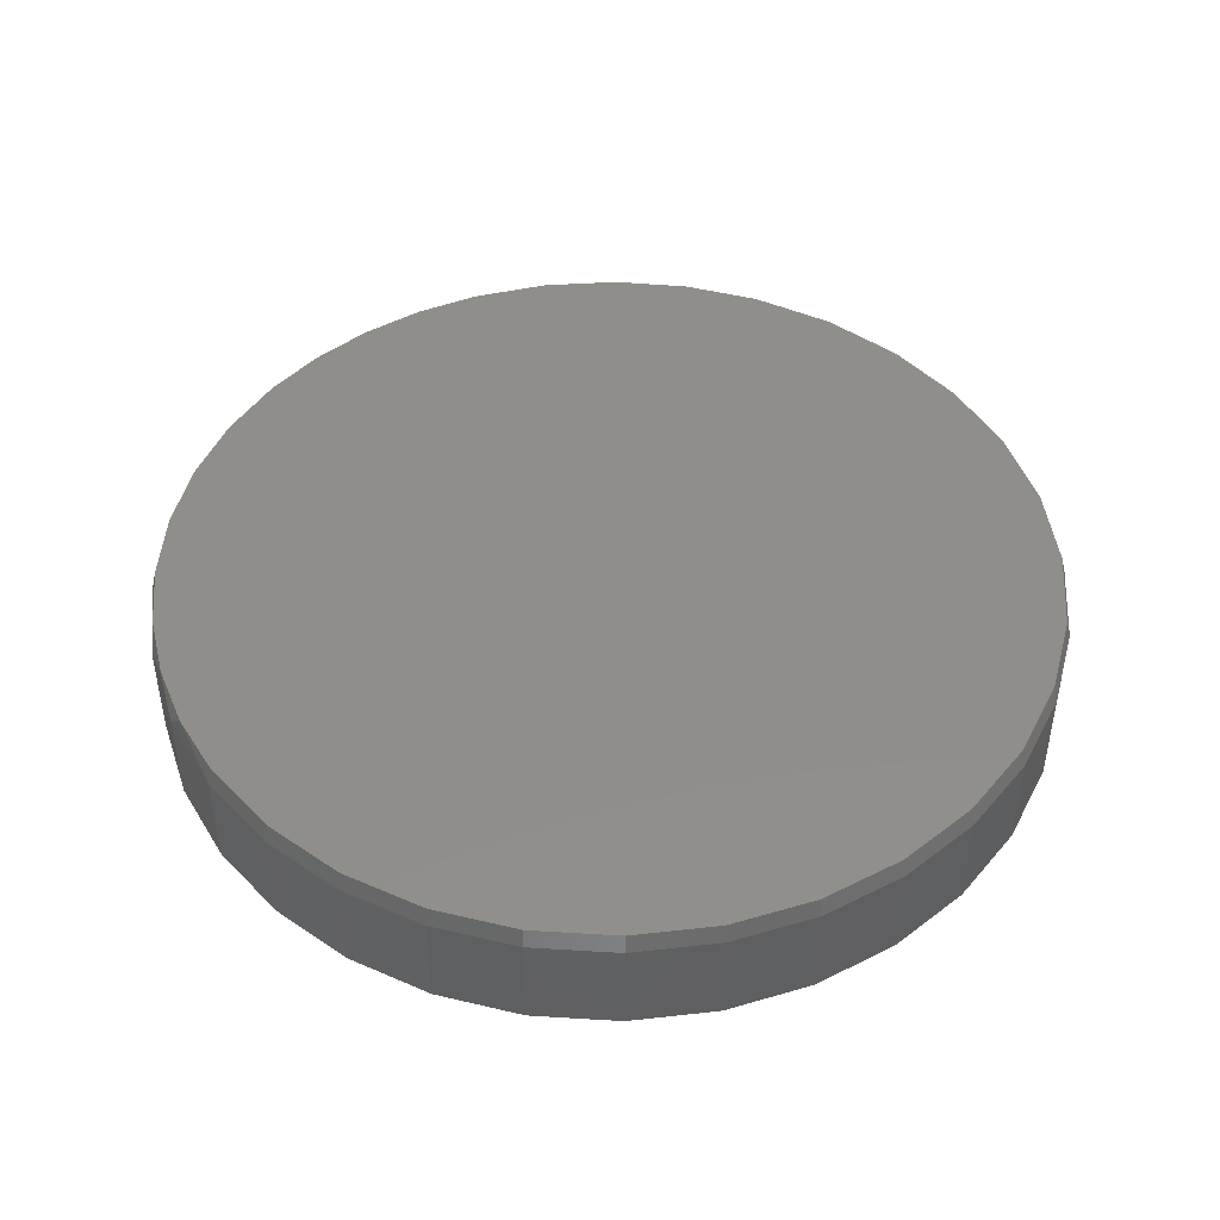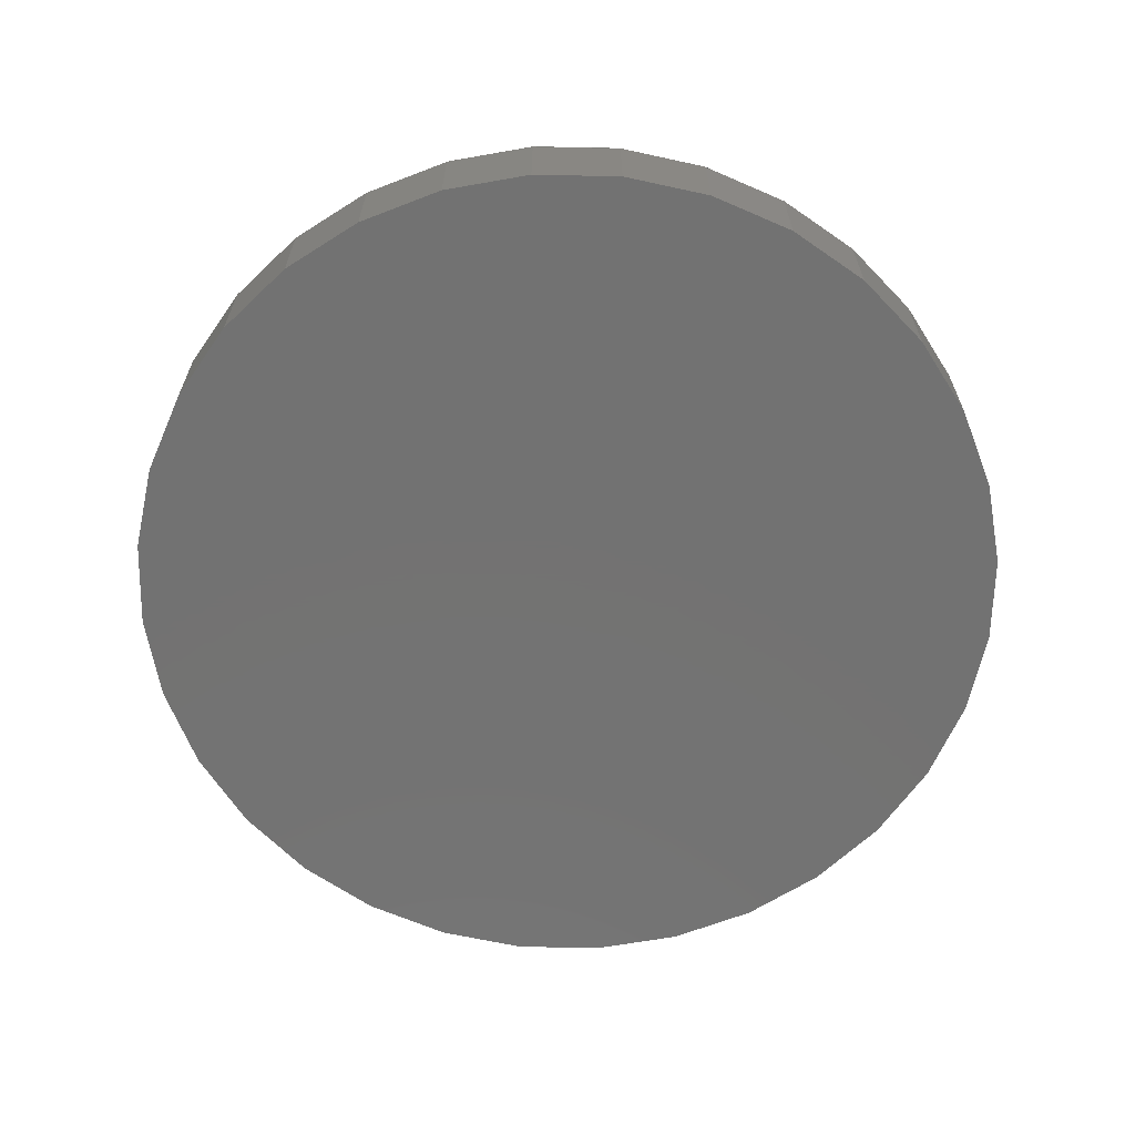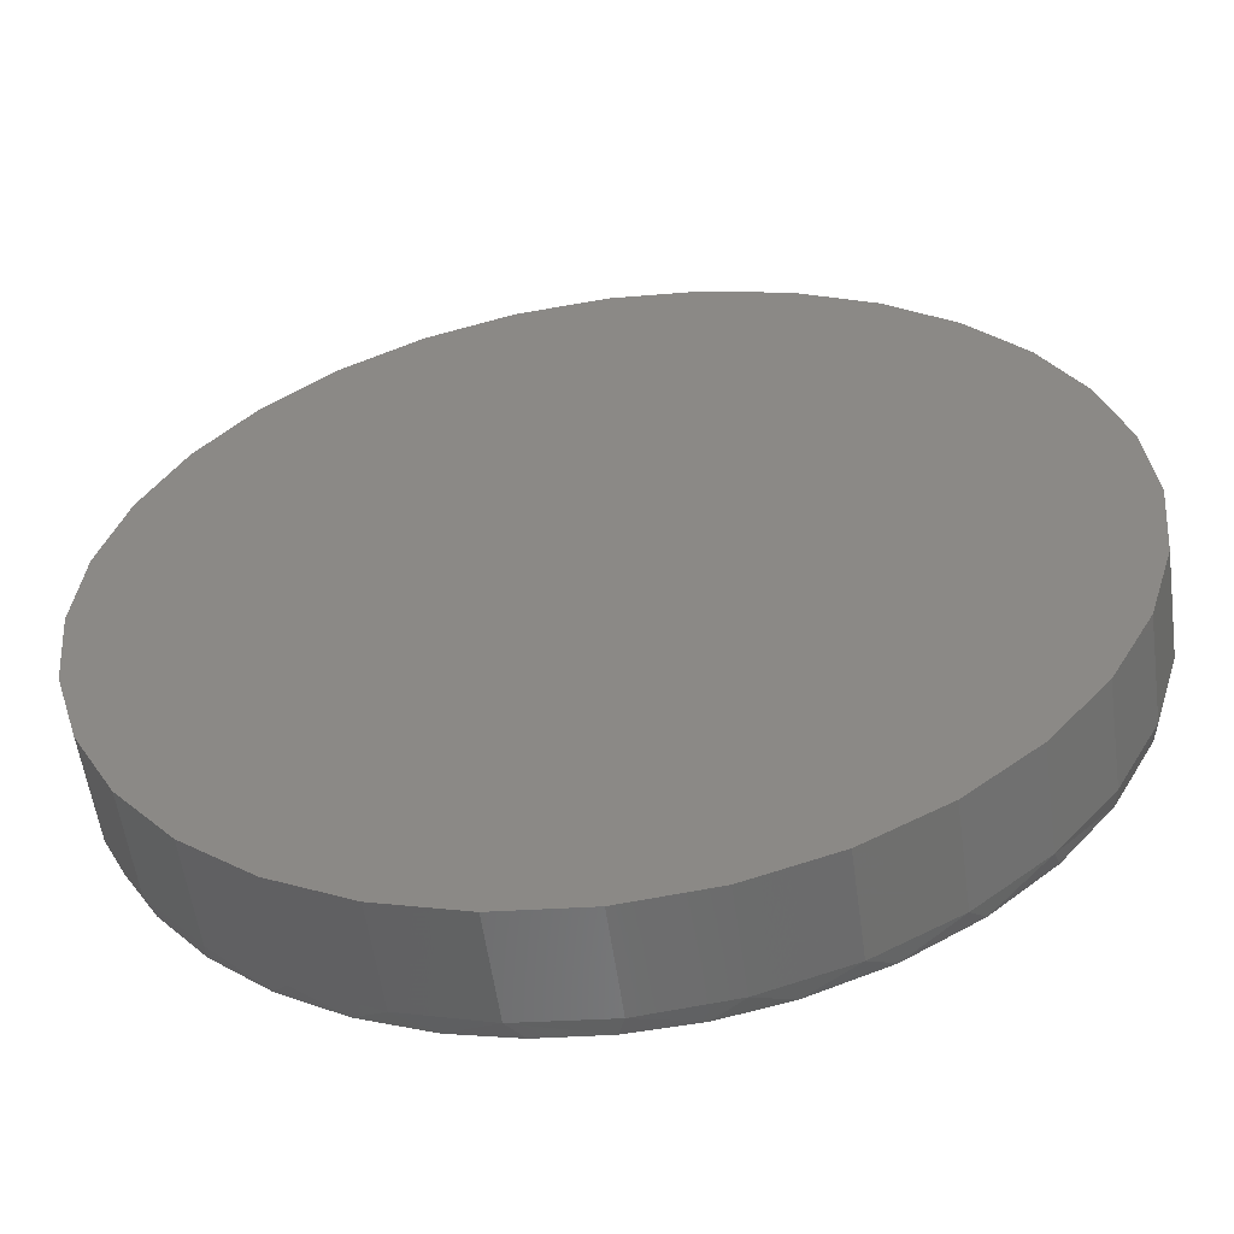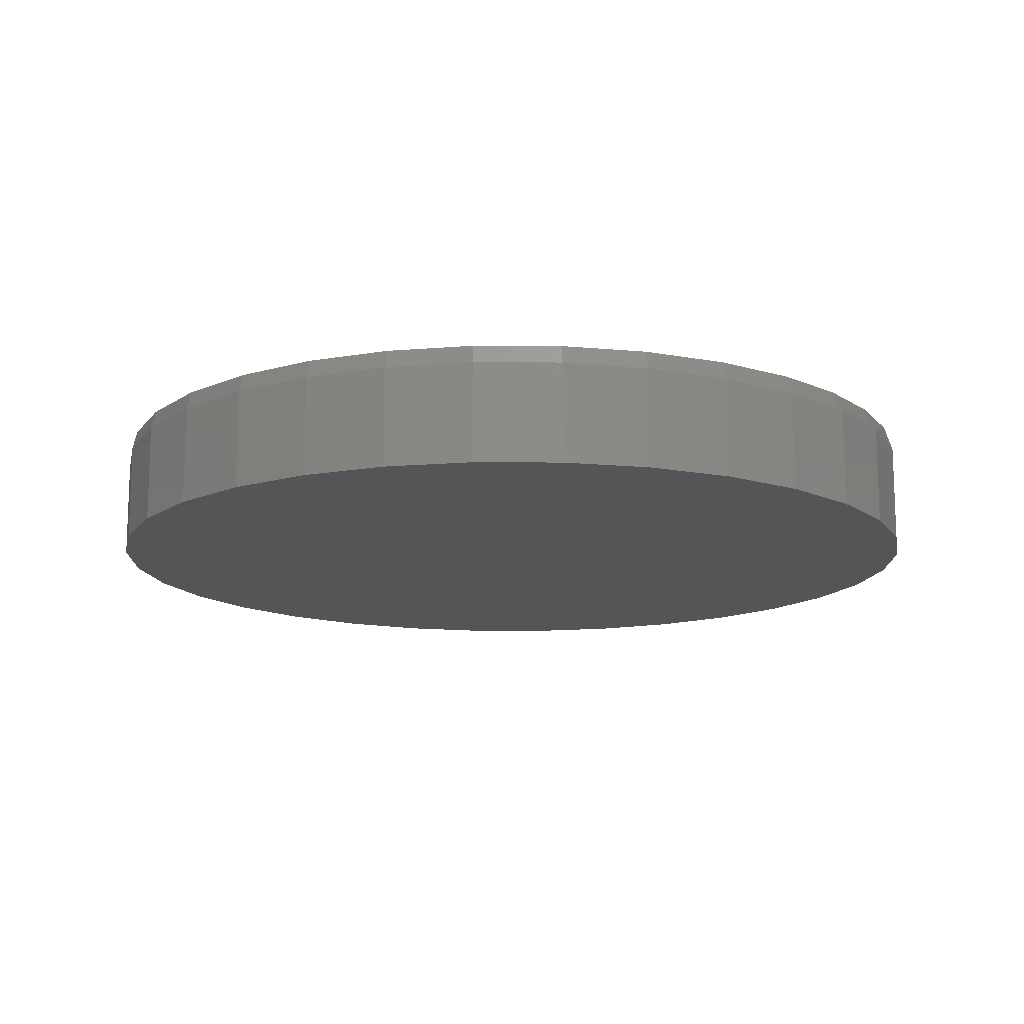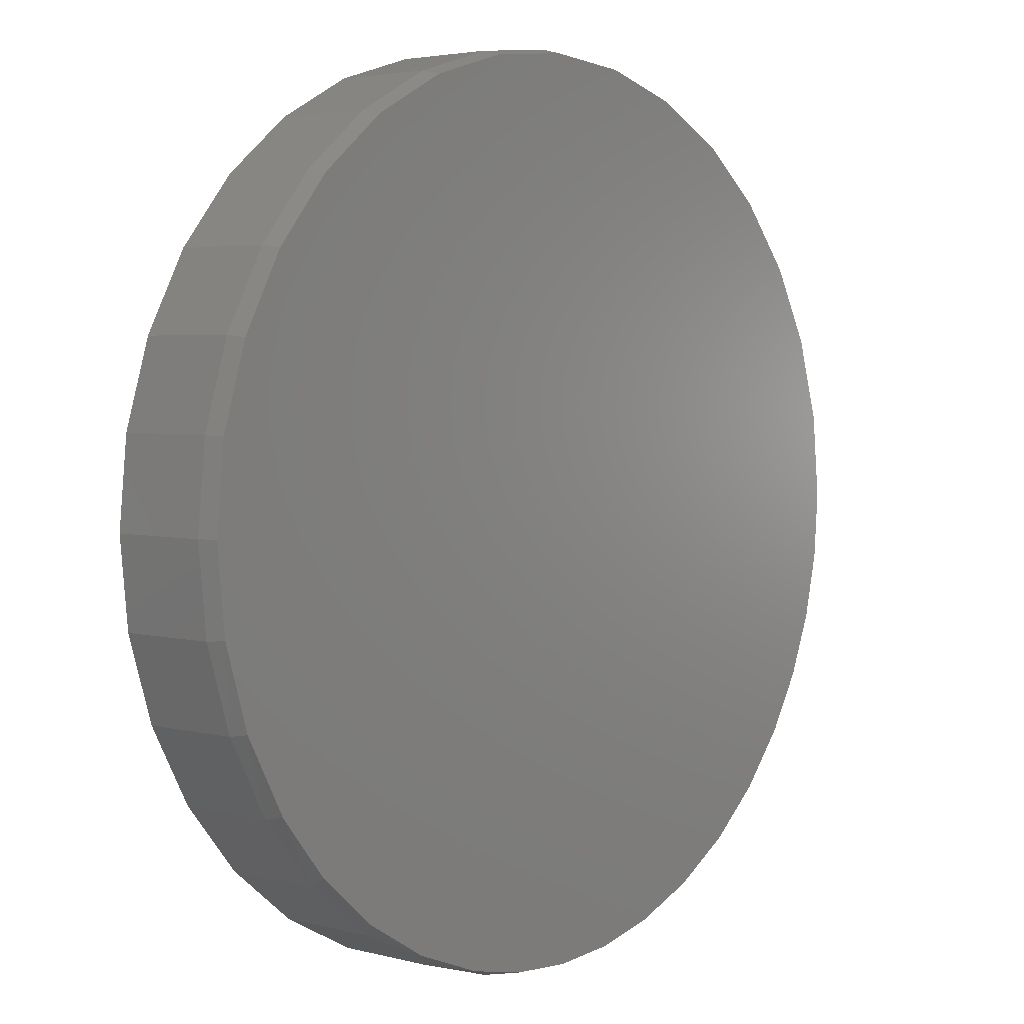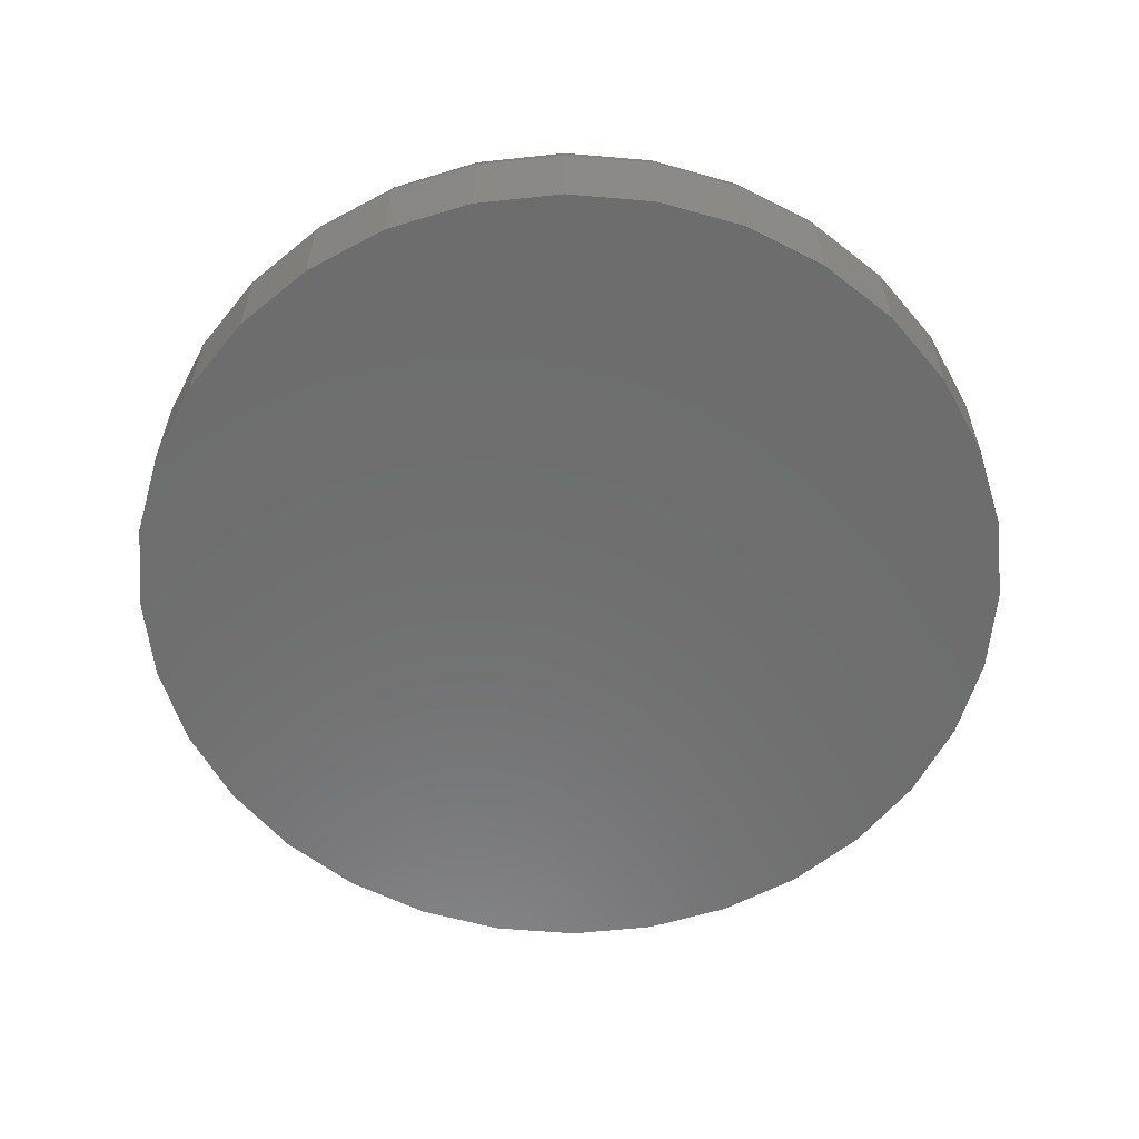
<metadata>
{"format":"stl","ext":"stl","renderer":"f3d","projection":"perspective","resolution":1024,"background":"white","views":[{"elev":46.1,"azim":144.6,"up":"+Z"},{"elev":-64.6,"azim":-141.8,"up":"+Z"},{"elev":-56.5,"azim":-172.1,"up":"+Y"},{"elev":-13.8,"azim":-96.3,"up":"+Z"},{"elev":3.6,"azim":-48.8,"up":"+Y"},{"elev":-59.2,"azim":146.9,"up":"+Z"}]}
</metadata>
<code>
# stl→obj: 99 verts, 194 faces
v -0.1384 0.7357 0.2031
v 0.1542 0.7357 0.2031
v 0.007895 0.7501 0.2031
v 0.2949 0.693 0.2031
v -0.2791 0.693 0.2031
v 0.4246 0.6237 0.2031
v -0.4088 0.6237 0.2031
v 0.5383 0.5304 0.2031
v -0.5225 0.5304 0.2031
v 0.6316 0.4167 0.2031
v -0.6158 0.4167 0.2031
v 0.7009 0.287 0.2031
v -0.6851 0.287 0.2031
v 0.7436 0.1463 0.2031
v -0.7278 0.1463 0.2031
v 0.758 -1.388e-16 0.2031
v -0.7422 7.534e-09 0.2031
v 0.7495 -0.1127 0.2031
v -0.728 -0.1453 0.2031
v 0.7241 -0.2228 0.2031
v -0.6859 -0.2851 0.2031
v 0.6825 -0.3279 0.2031
v 0.6256 -0.4256 0.2031
v -0.6176 -0.414 0.2031
v 0.5478 -0.5207 0.2031
v -0.5349 -0.5177 0.2031
v 0.4555 -0.6019 0.2031
v -0.4352 -0.6052 0.2031
v 0.3512 -0.6669 0.2031
v -0.3217 -0.6738 0.2031
v 0.2377 -0.714 0.2031
v -0.1979 -0.7213 0.2031
v 0.1304 -0.74 0.2031
v -0.08978 -0.7437 0.2031
v 0.02044 -0.75 0.2031
v 0.7658 0 0
v 0.7658 -1.856e-16 0.1719
v 0.7512 -0.1479 0
v 0.7512 -0.1479 0.1719
v 0.7081 -0.29 0
v 0.7081 -0.29 0.1719
v 0.6381 -0.4211 0
v 0.6381 -0.4211 0.1719
v 0.5438 -0.5359 0
v 0.5438 -0.5359 0.1719
v 0.429 -0.6302 0
v 0.429 -0.6302 0.1719
v 0.2979 -0.7002 0
v 0.2979 -0.7002 0.1719
v 0.1558 -0.7433 0
v 0.1558 -0.7433 0.1719
v 0.007895 -0.7579 0
v 0.007895 -0.7579 0.1719
v -0.14 -0.7433 0
v -0.14 -0.7433 0.1719
v -0.2821 -0.7002 0
v -0.2821 -0.7002 0.1719
v -0.4132 -0.6302 0
v -0.4132 -0.6302 0.1719
v -0.528 -0.5359 0
v -0.528 -0.5359 0.1719
v -0.6223 -0.4211 0
v -0.6223 -0.4211 0.1719
v -0.6923 -0.29 0
v -0.6923 -0.29 0.1719
v -0.7354 -0.1479 0
v -0.7354 -0.1479 0.1719
v -0.75 9.281e-17 0
v -0.75 9.281e-17 0.1719
v -0.7354 0.1479 0
v -0.7354 0.1479 0.1719
v -0.6923 0.29 0
v -0.6923 0.29 0.1719
v -0.6223 0.4211 0
v -0.6223 0.4211 0.1719
v -0.528 0.5359 0
v -0.528 0.5359 0.1719
v -0.4132 0.6302 0
v -0.4132 0.6302 0.1719
v -0.2821 0.7002 0
v -0.2821 0.7002 0.1719
v -0.14 0.7433 0
v -0.14 0.7433 0.1719
v 0.007895 0.7579 0
v 0.007895 0.7579 0.1719
v 0.1558 0.7433 0
v 0.1558 0.7433 0.1719
v 0.2979 0.7002 0
v 0.2979 0.7002 0.1719
v 0.429 0.6302 0
v 0.429 0.6302 0.1719
v 0.5438 0.5359 0
v 0.5438 0.5359 0.1719
v 0.6381 0.4211 0
v 0.6381 0.4211 0.1719
v 0.7081 0.29 0
v 0.7081 0.29 0.1719
v 0.7512 0.1479 0
v 0.7512 0.1479 0.1719
f 1 2 3
f 2 1 4
f 4 1 5
f 4 5 6
f 6 5 7
f 6 7 8
f 8 7 9
f 8 9 10
f 10 9 11
f 10 11 12
f 12 11 13
f 12 13 14
f 14 13 15
f 14 15 16
f 16 15 17
f 16 17 18
f 18 17 19
f 18 19 20
f 20 19 21
f 20 21 22
f 22 21 23
f 23 21 24
f 23 24 25
f 25 24 26
f 25 26 27
f 27 26 28
f 27 28 29
f 29 28 30
f 29 30 31
f 31 30 32
f 31 32 33
f 33 32 34
f 33 34 35
f 36 37 38
f 38 37 39
f 38 39 40
f 40 39 41
f 40 41 42
f 42 41 43
f 42 43 44
f 44 43 45
f 44 45 46
f 46 45 47
f 46 47 48
f 48 47 49
f 48 49 50
f 50 49 51
f 50 51 52
f 52 51 53
f 52 53 54
f 54 53 55
f 54 55 56
f 56 55 57
f 56 57 58
f 58 57 59
f 58 59 60
f 60 59 61
f 60 61 62
f 62 61 63
f 62 63 64
f 64 63 65
f 64 65 66
f 66 65 67
f 66 67 68
f 68 67 69
f 68 69 70
f 70 69 71
f 70 71 72
f 72 71 73
f 72 73 74
f 74 73 75
f 74 75 76
f 76 75 77
f 76 77 78
f 78 77 79
f 78 79 80
f 80 79 81
f 80 81 82
f 82 81 83
f 82 83 84
f 84 83 85
f 84 85 86
f 86 85 87
f 86 87 88
f 88 87 89
f 88 89 90
f 90 89 91
f 90 91 92
f 92 91 93
f 92 93 94
f 94 93 95
f 94 95 96
f 96 95 97
f 96 97 98
f 98 97 99
f 98 99 36
f 36 99 37
f 16 18 37
f 18 39 37
f 61 59 28
f 59 57 30
f 28 59 30
f 57 55 32
f 30 57 32
f 55 53 34
f 32 55 34
f 53 51 35
f 34 53 35
f 51 49 31
f 33 51 31
f 49 47 29
f 31 49 29
f 47 45 27
f 29 47 27
f 45 43 25
f 27 45 25
f 43 41 22
f 23 43 22
f 41 39 20
f 22 41 20
f 20 39 18
f 33 35 51
f 23 25 43
f 28 26 61
f 61 26 24
f 61 24 63
f 63 24 21
f 63 21 65
f 65 21 19
f 65 19 67
f 67 19 17
f 67 17 69
f 85 2 87
f 87 2 4
f 87 4 89
f 89 4 6
f 89 6 91
f 91 6 8
f 91 8 93
f 93 8 10
f 93 10 95
f 95 10 12
f 95 12 97
f 97 12 14
f 97 14 99
f 99 14 16
f 99 16 37
f 2 85 3
f 3 85 83
f 3 83 1
f 1 83 81
f 1 81 5
f 5 81 79
f 5 79 7
f 7 79 77
f 7 77 9
f 9 77 75
f 9 75 11
f 11 75 73
f 11 73 13
f 13 73 71
f 13 71 15
f 15 71 69
f 15 69 17
f 84 86 82
f 52 54 50
f 50 54 56
f 50 56 48
f 48 56 58
f 48 58 46
f 46 58 60
f 46 60 44
f 44 60 62
f 44 62 42
f 42 62 64
f 42 64 40
f 40 64 66
f 40 66 38
f 38 66 68
f 38 68 36
f 36 68 70
f 36 70 98
f 98 70 72
f 98 72 96
f 96 72 74
f 96 74 94
f 94 74 76
f 94 76 92
f 92 76 78
f 92 78 90
f 90 78 80
f 90 80 88
f 88 80 82
f 88 82 86

</code>
